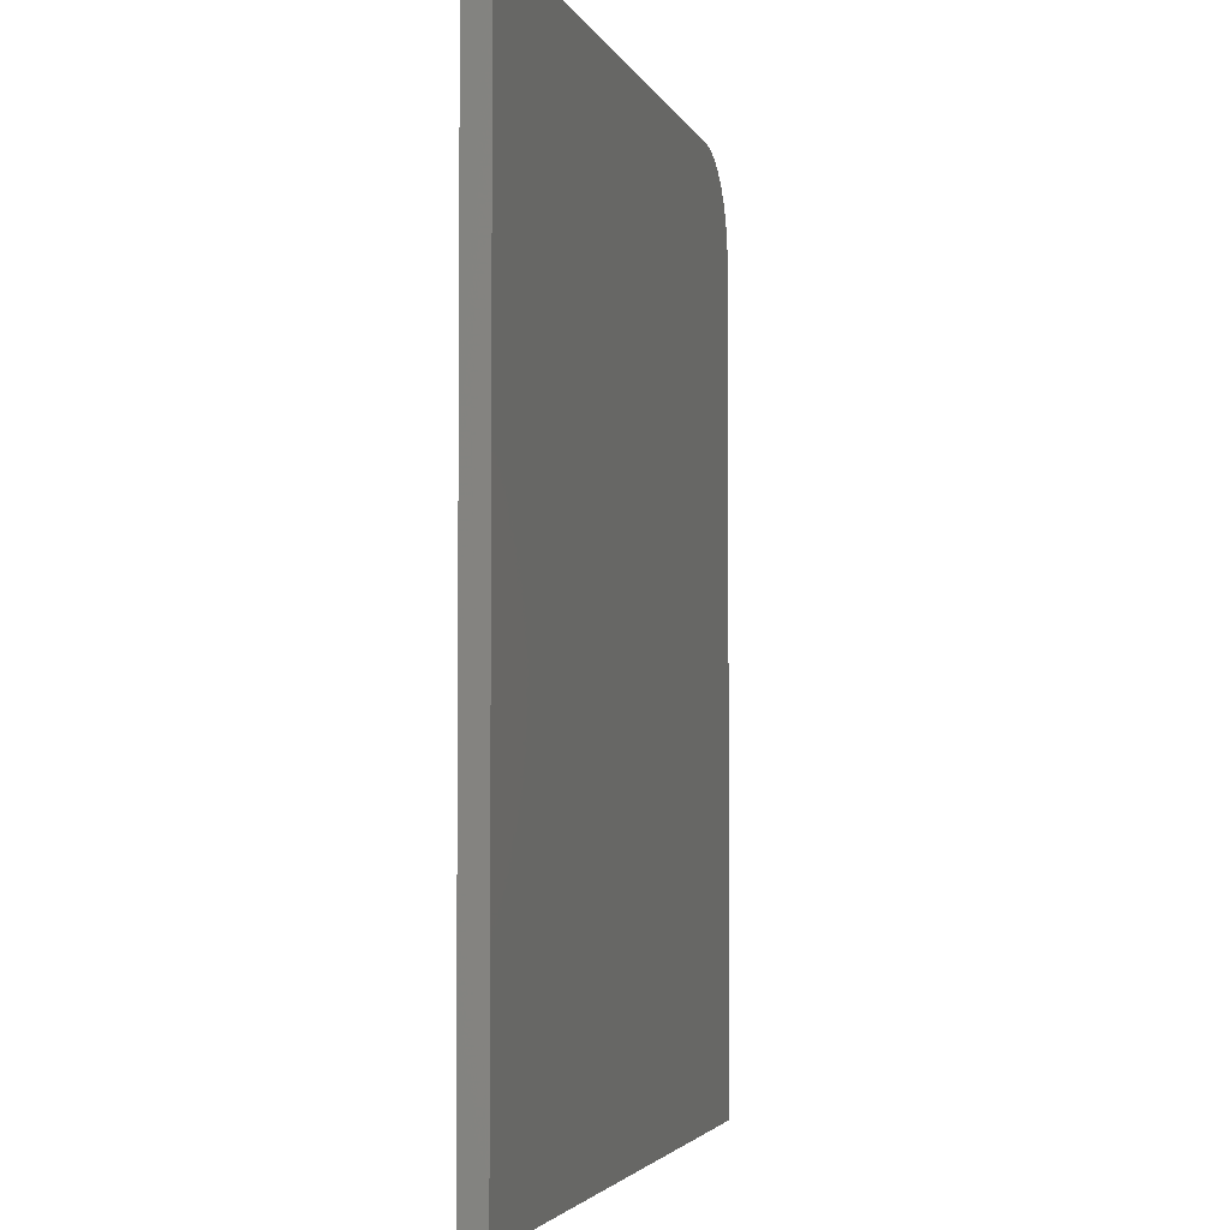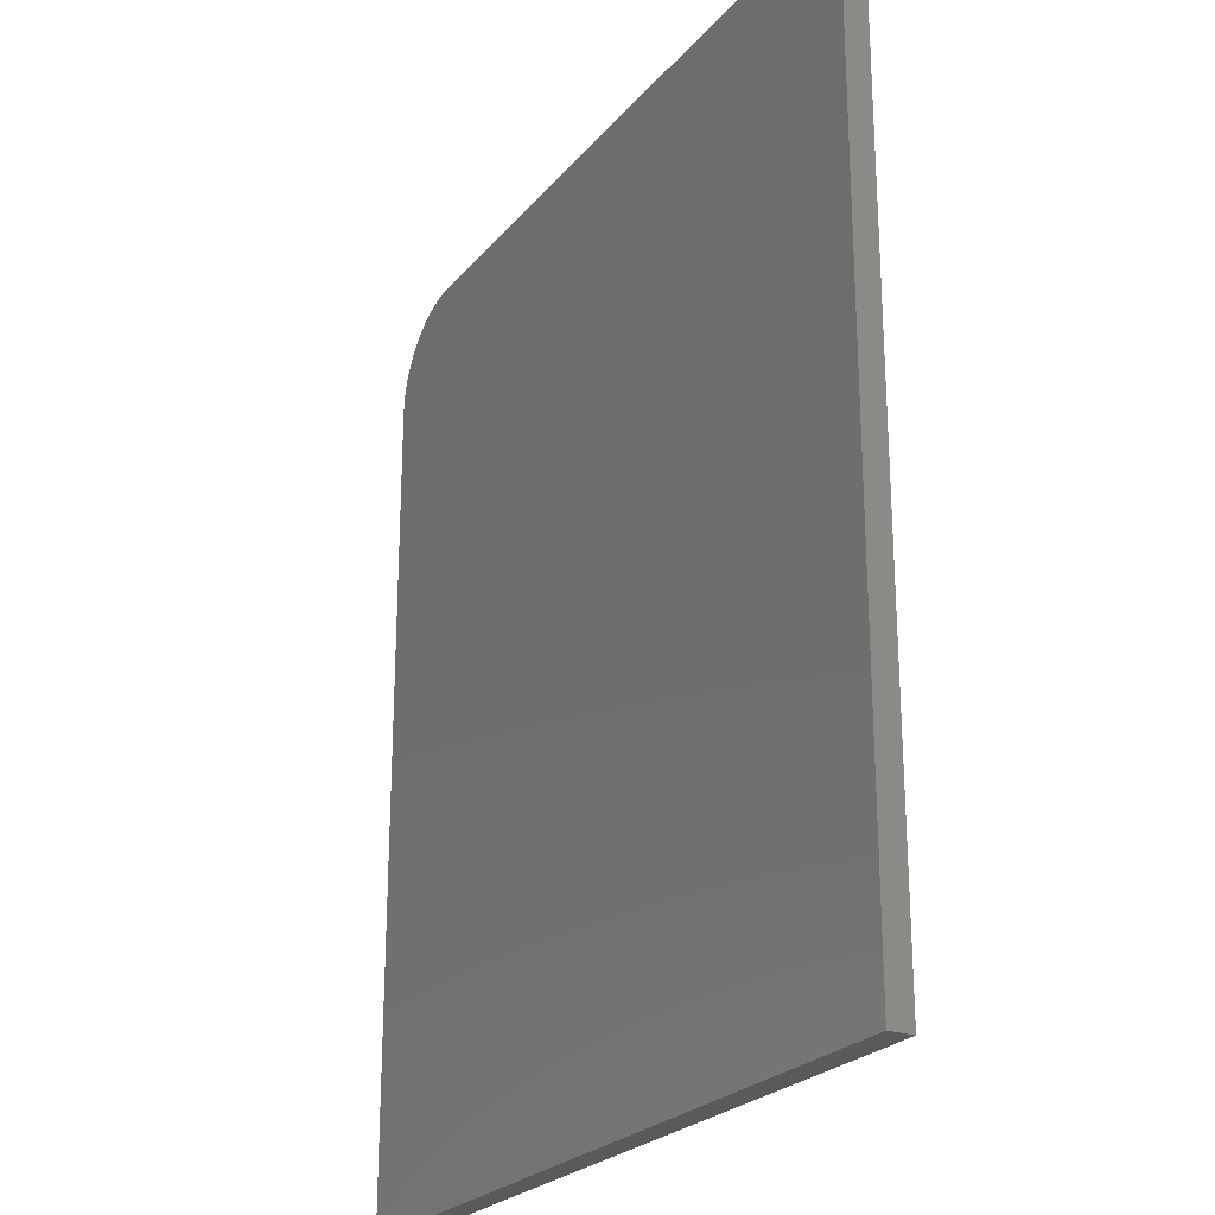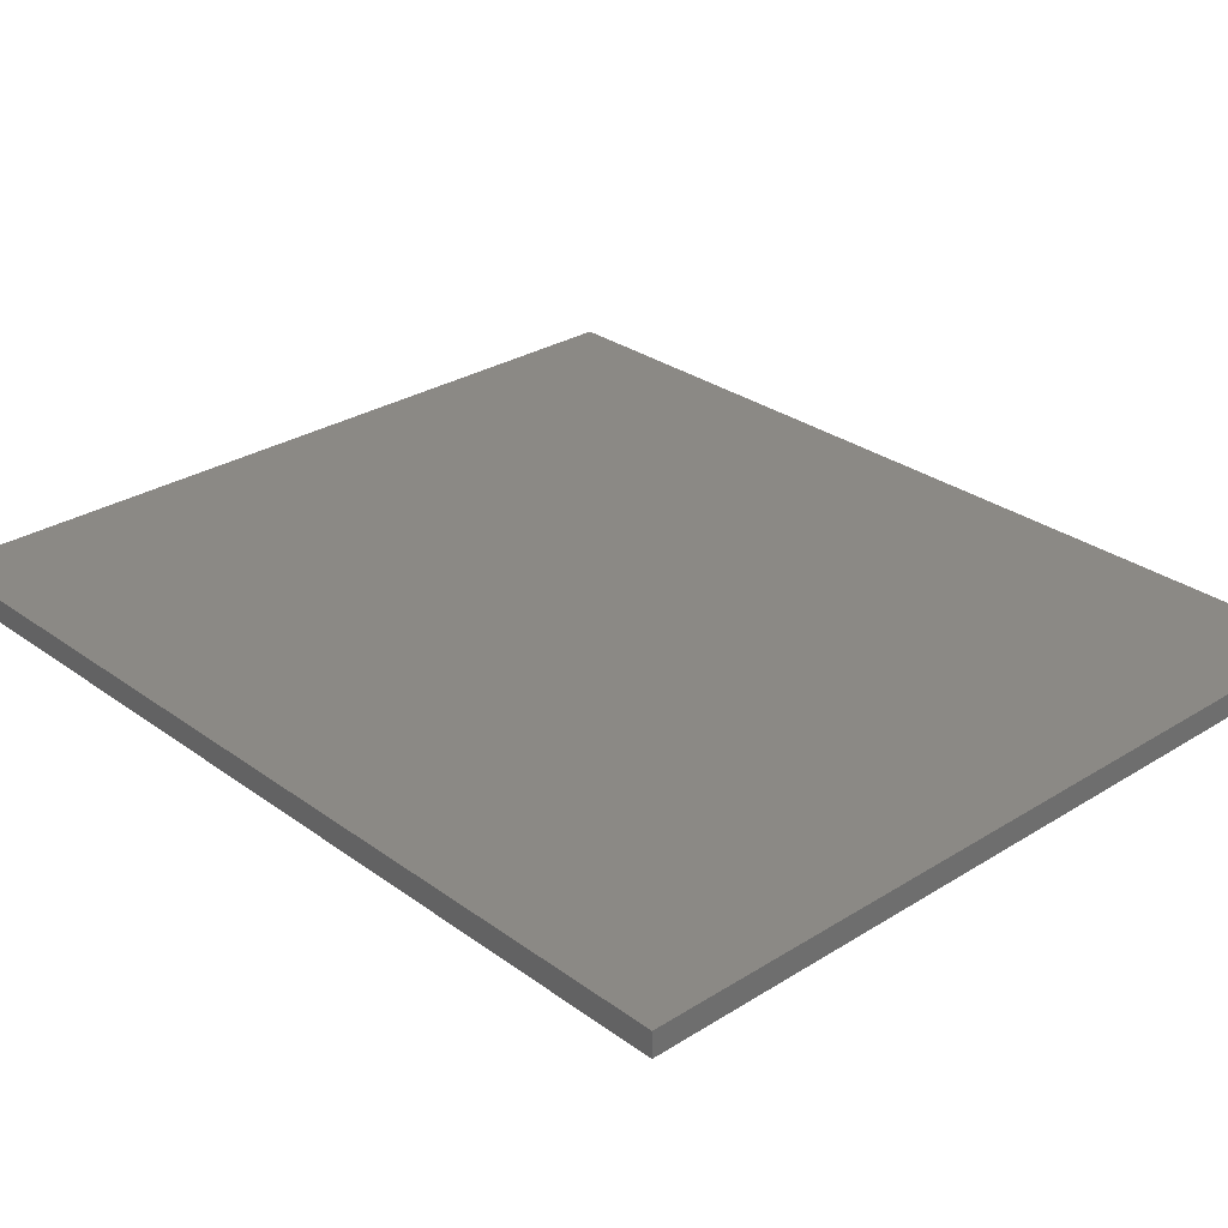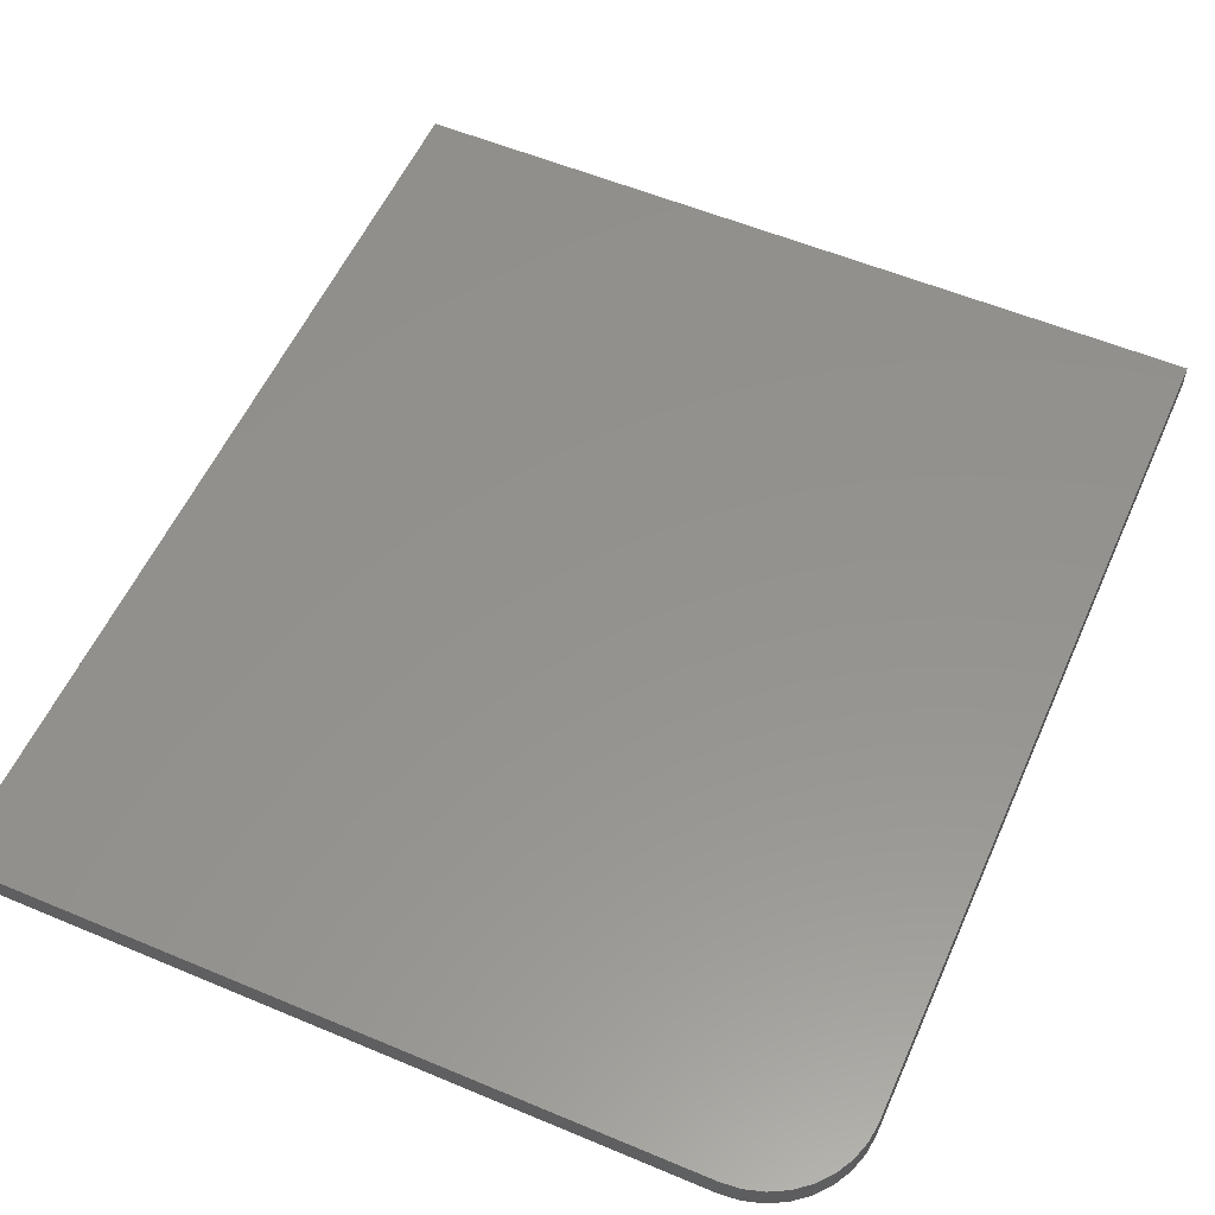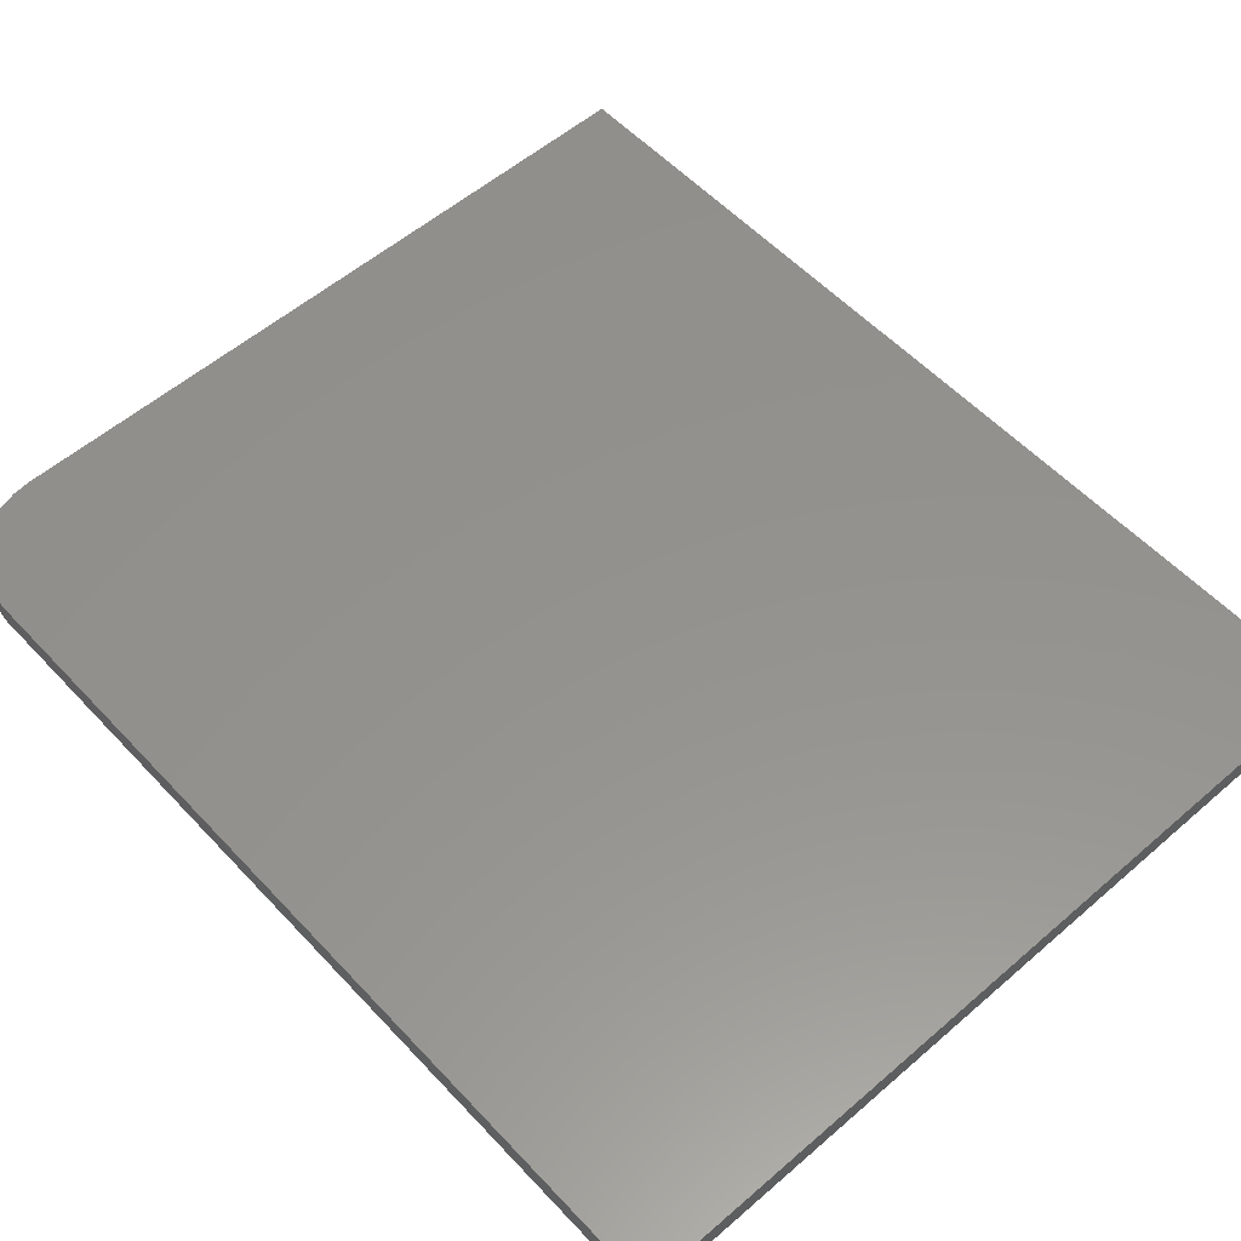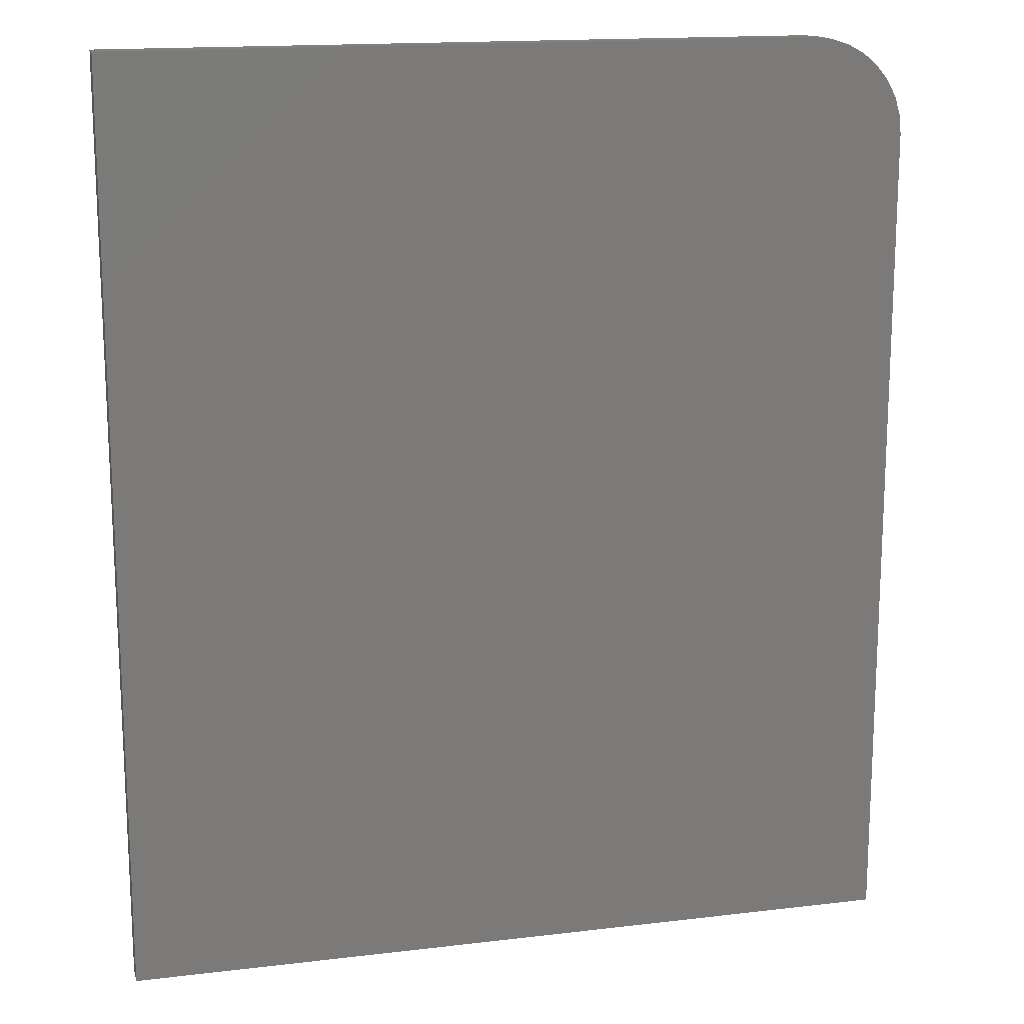
<metadata>
{"format":"stl","ext":"stl","renderer":"f3d","projection":"perspective","resolution":1024,"background":"white","views":[{"elev":-3.3,"azim":-75.6,"up":"+Z"},{"elev":-24.1,"azim":-119.6,"up":"+Z"},{"elev":29.0,"azim":-42.9,"up":"+Y"},{"elev":56.0,"azim":23.8,"up":"+Y"},{"elev":55.9,"azim":137.8,"up":"+Y"},{"elev":15.9,"azim":-14.0,"up":"+Z"}]}
</metadata>
<code>
# stl→obj: 24 verts, 44 faces
v -0.6406 -0.03906 0.75
v -0.6406 -0.03906 -0.75
v 0.6383 -0.03906 -0.75
v 0.6383 -0.03906 0.5938
v 0.6353 -0.03906 0.6242
v 0.6264 -0.03906 0.6535
v 0.612 -0.03906 0.6806
v 0.5926 -0.03906 0.7042
v 0.5689 -0.03906 0.7237
v 0.5419 -0.03906 0.7381
v 0.5126 -0.03906 0.747
v 0.4821 -0.03906 0.75
v -0.6406 1.665e-16 0.75
v 0.4821 2.912e-16 0.75
v 0.5126 2.942e-16 0.747
v 0.5419 2.965e-16 0.7381
v 0.5689 2.979e-16 0.7237
v 0.5926 2.984e-16 0.7042
v 0.612 2.979e-16 0.6806
v 0.6264 2.965e-16 0.6535
v 0.6353 2.942e-16 0.6242
v 0.6383 2.912e-16 0.5938
v 0.6383 1.42e-16 -0.75
v -0.6406 0 -0.75
f 1 2 3
f 1 3 4
f 1 4 5
f 1 5 6
f 1 6 7
f 1 7 8
f 1 8 9
f 1 9 10
f 1 10 11
f 1 11 12
f 13 14 15
f 13 15 16
f 13 16 17
f 13 17 18
f 13 18 19
f 13 19 20
f 13 20 21
f 13 21 22
f 13 22 23
f 13 23 24
f 12 14 1
f 1 14 13
f 3 23 4
f 4 23 22
f 14 12 15
f 15 12 11
f 15 11 16
f 16 11 10
f 16 10 17
f 17 10 9
f 17 9 18
f 18 9 8
f 18 8 19
f 19 8 7
f 19 7 20
f 20 7 6
f 20 6 21
f 21 6 5
f 21 5 22
f 22 5 4
f 1 13 2
f 2 13 24
f 2 24 3
f 3 24 23

</code>
